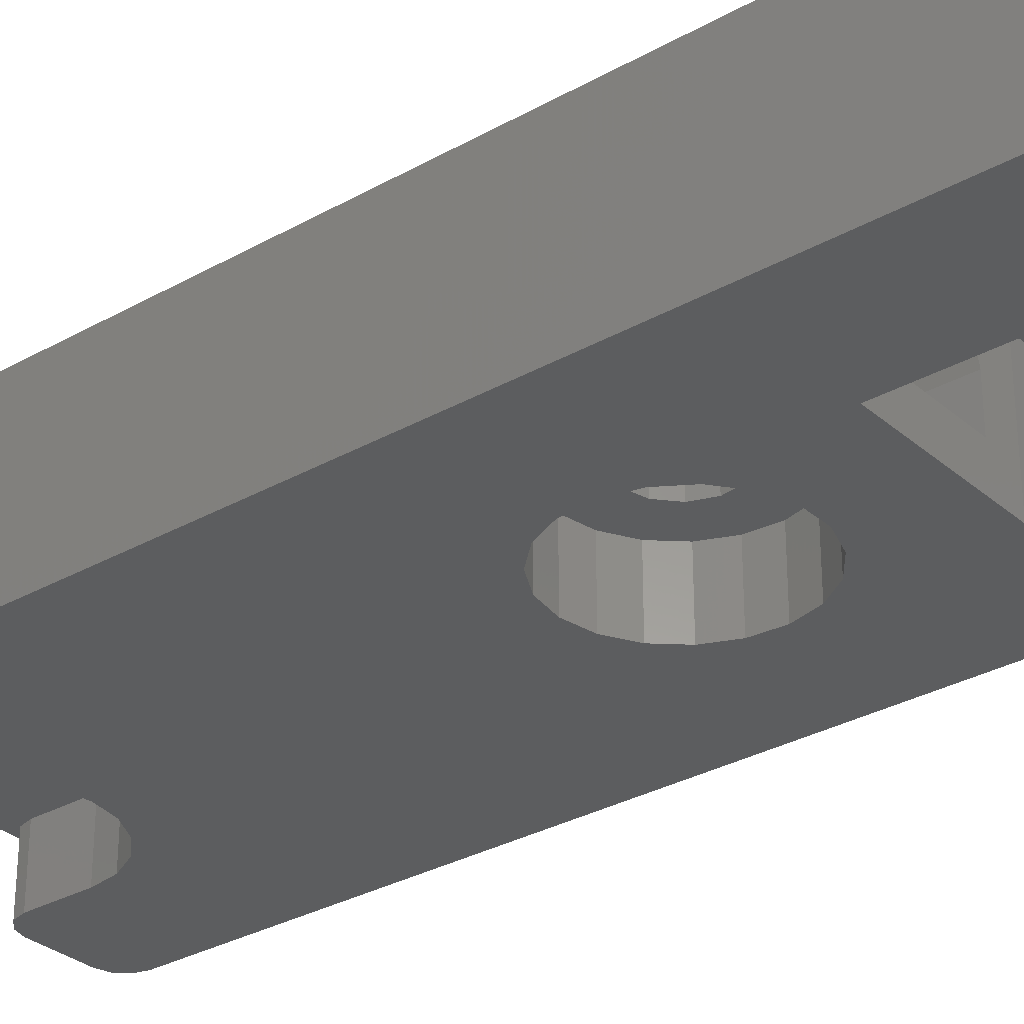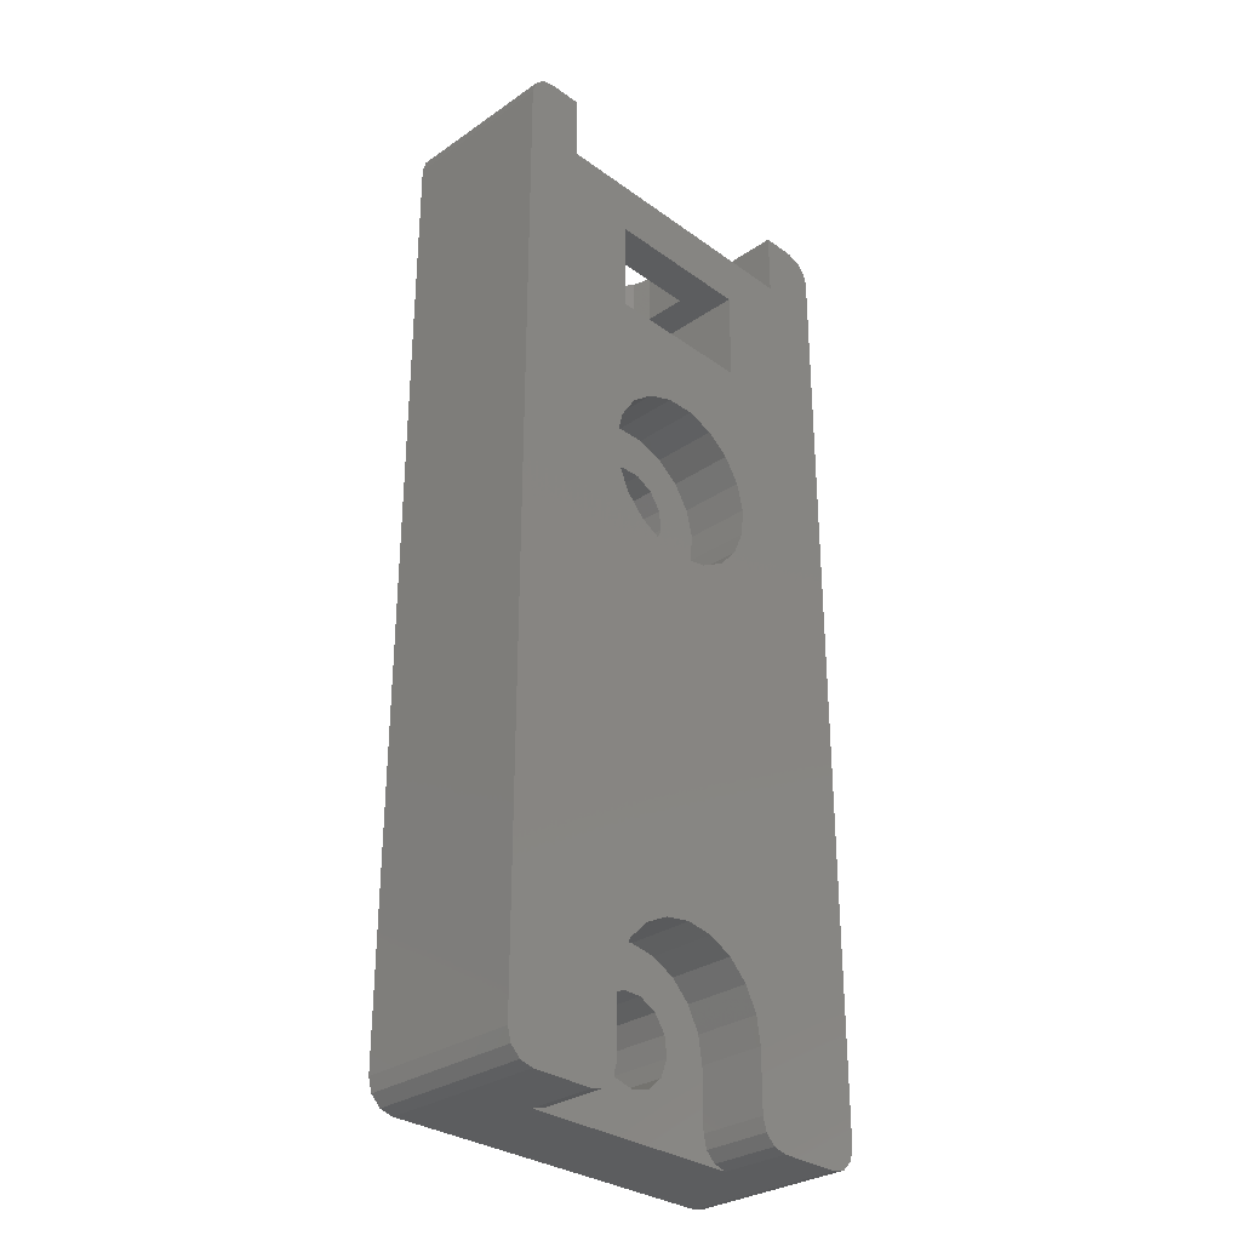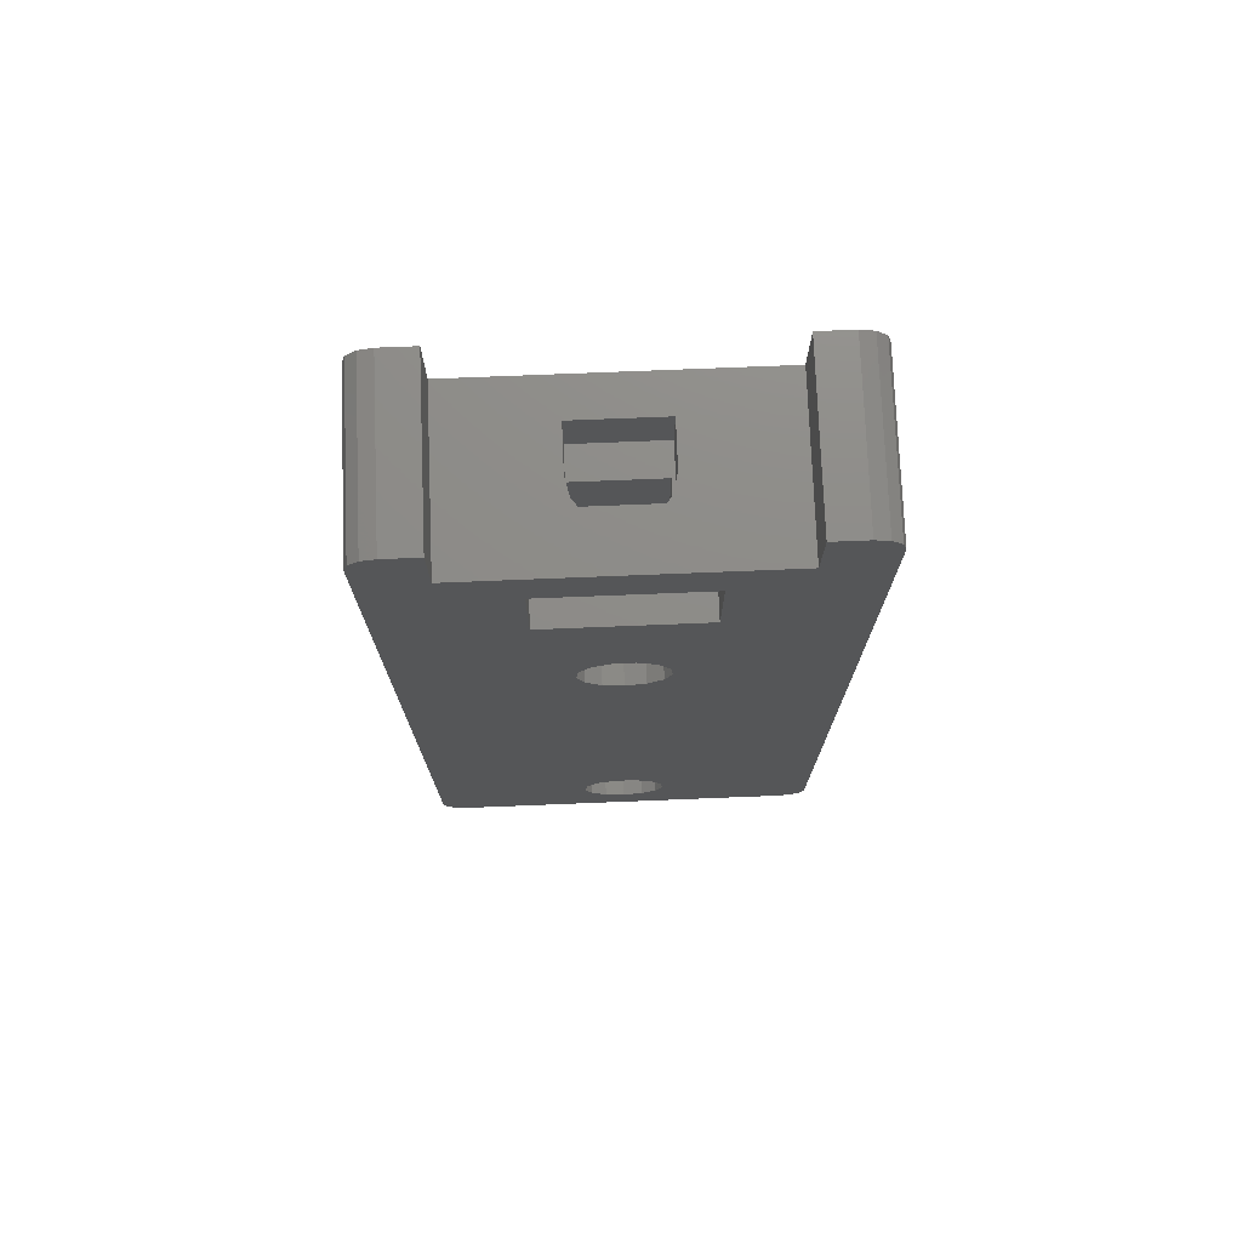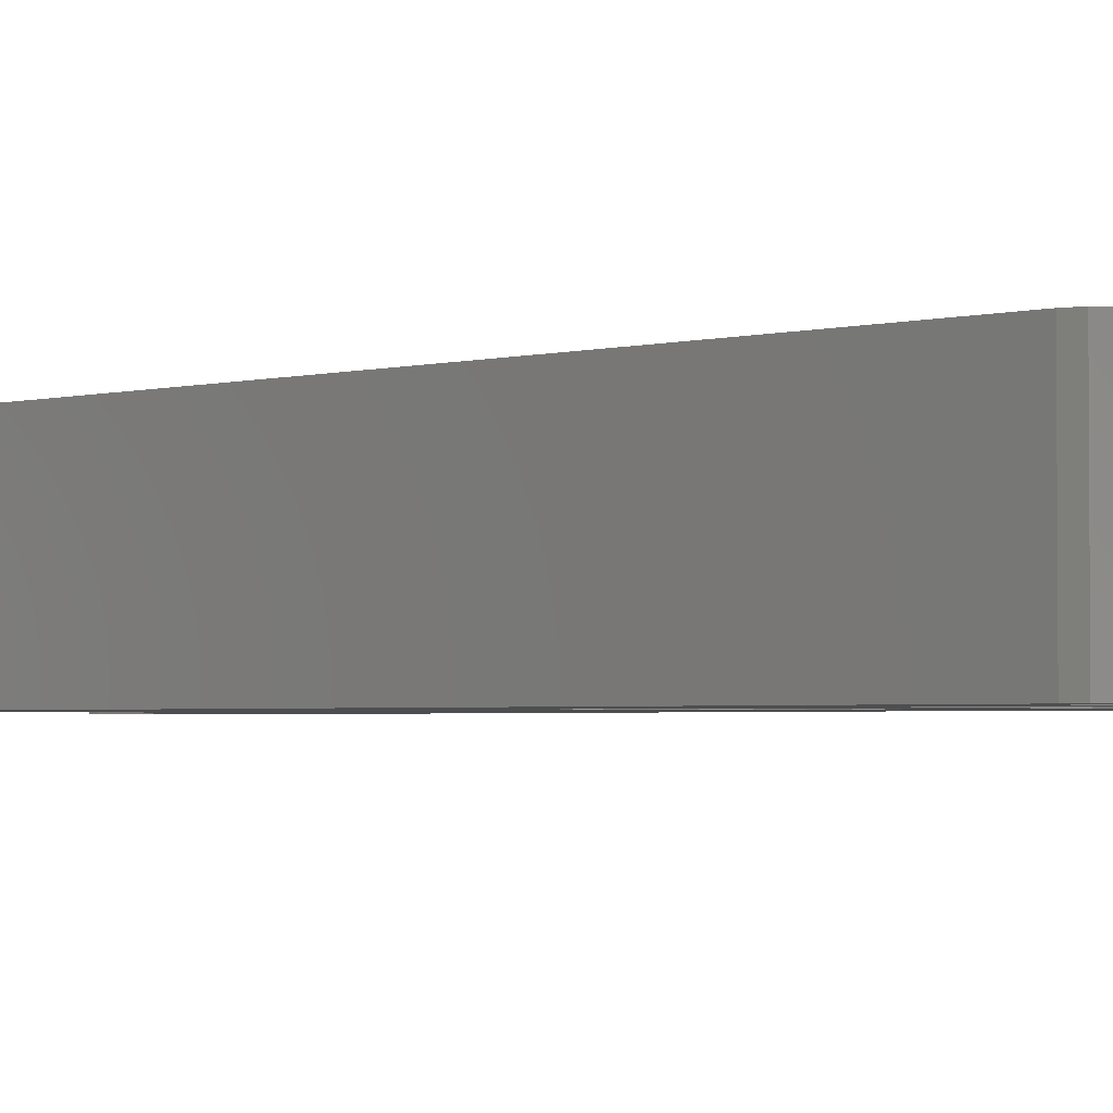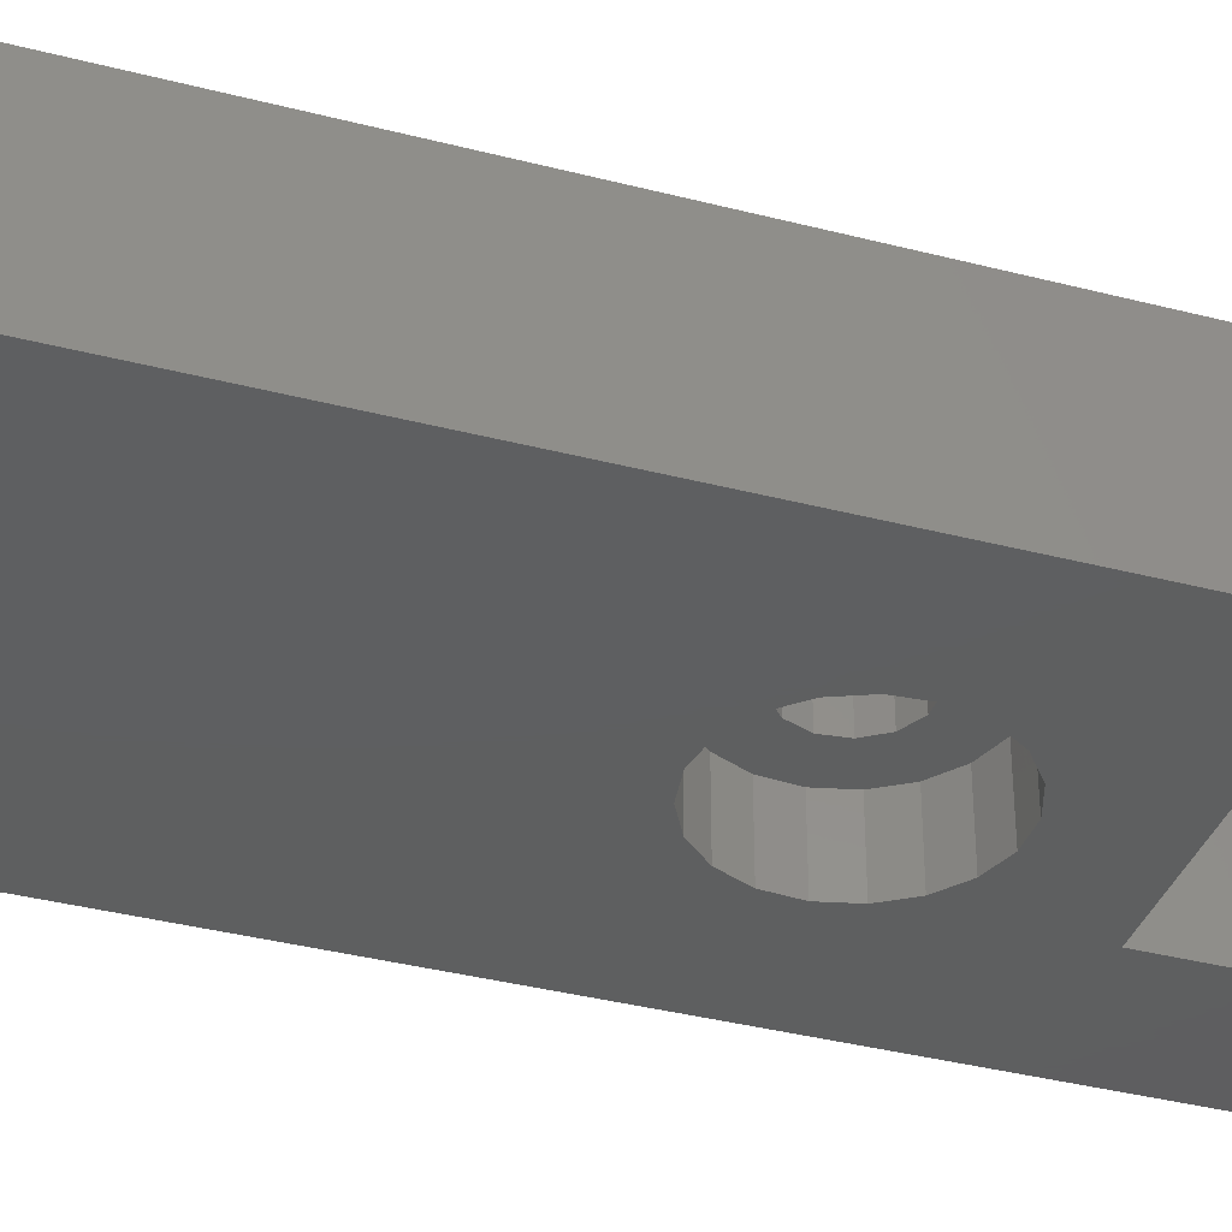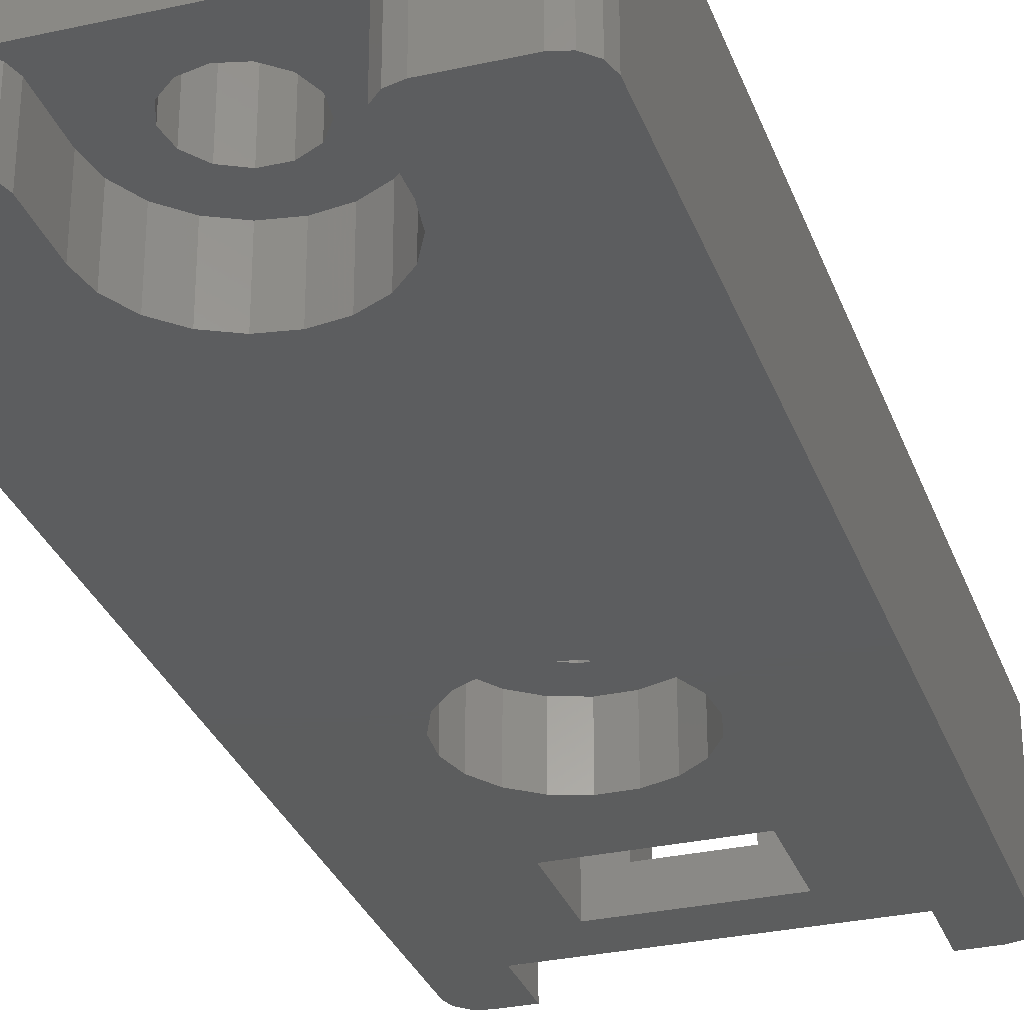
<metadata>
{"format":"stl","ext":"stl","renderer":"f3d","projection":"perspective","resolution":1024,"background":"white","views":[{"elev":-30.8,"azim":-50.8,"up":"+Y"},{"elev":-31.0,"azim":-45.7,"up":"+Z"},{"elev":75.2,"azim":177.7,"up":"+Z"},{"elev":-2.5,"azim":-46.3,"up":"+Y"},{"elev":-36.8,"azim":-108.6,"up":"+Y"},{"elev":-30.4,"azim":-162.1,"up":"+Y"}]}
</metadata>
<code>
# stl→obj: 216 verts, 444 faces
v 7.6 71.5 1.65
v 7.6 68 1.65
v 8.344 71.5 1.833
v 8.344 68 1.833
v 8.917 71.5 2.341
v 8.917 68 2.341
v 9.188 71.5 3.057
v 9.188 68 3.057
v 9.096 71.5 3.817
v 9.096 68 3.817
v 8.661 71.5 4.448
v 8.661 68 4.448
v 7.983 71.5 4.804
v 7.983 68 4.804
v 7.217 71.5 4.804
v 7.217 68 4.804
v 6.539 71.5 4.448
v 6.539 68 4.448
v 6.104 71.5 3.817
v 6.104 68 3.817
v 6.012 71.5 3.057
v 6.012 68 3.057
v 6.283 71.5 2.341
v 6.283 68 2.341
v 6.856 71.5 1.833
v 6.856 68 1.833
v 7.6 71.5 21.65
v 7.6 68 21.65
v 8.344 71.5 21.83
v 8.344 68 21.83
v 8.917 71.5 22.34
v 8.917 68 22.34
v 9.188 71.5 23.06
v 9.188 68 23.06
v 9.096 71.5 23.82
v 9.096 68 23.82
v 8.661 71.5 24.45
v 8.661 68 24.45
v 7.983 71.5 24.8
v 7.983 68 24.8
v 7.217 71.5 24.8
v 7.217 68 24.8
v 6.539 71.5 24.45
v 6.539 68 24.45
v 6.104 71.5 23.82
v 6.104 68 23.82
v 6.012 71.5 23.06
v 6.012 68 23.06
v 6.283 71.5 22.34
v 6.283 68 22.34
v 6.856 71.5 21.83
v 6.856 68 21.83
v 9.2 68.5 33
v 9.2 68.5 35
v 9.042 69.19 33
v 9.042 69.19 35
v 8.598 69.75 33
v 8.598 69.75 35
v 7.956 70.06 33
v 7.956 70.06 35
v 7.244 70.06 33
v 7.244 70.06 35
v 6.602 69.75 33
v 6.602 69.75 35
v 6.158 69.19 33
v 6.158 69.19 35
v 6 68.5 33
v 6 68.5 35
v 1 71.5 37.5
v 2.25 71.5 37.5
v 2.25 71.5 35
v 15.2 71.5 36.5
v 15.2 71.5 1
v 12.95 71.5 35
v 1 71.5 0
v 0 71.5 1
v 10.45 71.5 29.5
v 4.75 71.5 29.5
v 0.5 71.5 37.37
v 0.134 71.5 37
v 0 71.5 36.5
v 4.75 71.5 33
v 15.07 71.5 37
v 14.7 71.5 37.37
v 14.2 71.5 37.5
v 12.95 71.5 37.5
v 14.2 71.5 0
v 0.134 71.5 0.5
v 0.5 71.5 0.134
v 14.7 71.5 0.134
v 15.07 71.5 0.5
v 10.45 71.5 33
v 2.25 65.5 35
v 0 65.5 36.5
v 0 65.5 1
v 4.509 65.5 4.254
v 4.971 65.5 5.16
v 6.545 65.5 20.18
v 2.25 65.5 37.5
v 1 65.5 37.5
v 4.35 65.5 3.25
v 4.75 65.5 29.5
v 4.75 65.5 33
v 12.95 65.5 35
v 10.45 65.5 33
v 10.45 65.5 29.5
v 4.35 65.5 1
v 0.5 65.5 37.37
v 0.134 65.5 37
v 15.07 65.5 37
v 14.7 65.5 37.37
v 14.2 65.5 37.5
v 12.95 65.5 37.5
v 10.84 65.5 23.52
v 10.75 65.5 22.45
v 15.2 65.5 1
v 10.32 65.5 21.47
v 5.604 65.5 20.69
v 4.879 65.5 21.47
v 4.449 65.5 22.45
v 4.361 65.5 23.52
v 4.624 65.5 24.56
v 5.209 65.5 25.45
v 9.51 65.5 5.879
v 10.23 65.5 5.16
v 8.655 65.5 20.18
v 9.596 65.5 20.69
v 5.69 65.5 5.879
v 6.596 65.5 6.341
v 7.6 65.5 20
v 7.6 65.5 6.5
v 8.604 65.5 6.341
v 10.69 65.5 4.254
v 10.85 65.5 3.25
v 10.85 65.5 1
v 3.85 65.5 0.134
v 4.216 65.5 0.5
v 3.35 65.5 0
v 1 65.5 0
v 0.5 65.5 0.134
v 0.134 65.5 0.5
v 8.135 65.5 26.46
v 7.065 65.5 26.46
v 6.053 65.5 26.11
v 9.147 65.5 26.11
v 9.991 65.5 25.45
v 10.58 65.5 24.56
v 15.2 65.5 36.5
v 14.7 65.5 0.134
v 15.07 65.5 0.5
v 14.2 65.5 0
v 11.85 65.5 0
v 11.35 65.5 0.134
v 10.98 65.5 0.5
v 6 66.9 35
v 9.2 66.9 35
v 6 66.9 33
v 9.2 66.9 33
v 3.35 68 0
v 11.85 68 0
v 8.598 69.75 29.5
v 9.042 69.19 29.5
v 9.2 68.5 29.5
v 9.2 66.9 29.5
v 6 66.9 29.5
v 6 68.5 29.5
v 6.158 69.19 29.5
v 6.602 69.75 29.5
v 7.244 70.06 29.5
v 7.956 70.06 29.5
v 6 66.9 27
v 9.2 66.9 27
v 6 68.5 27
v 9.2 68.5 27
v 9.042 69.19 27
v 6.602 69.75 27
v 6.158 69.19 27
v 7.244 70.06 27
v 7.956 70.06 27
v 8.598 69.75 27
v 7.6 68 20
v 8.655 68 20.18
v 9.596 68 20.69
v 10.32 68 21.47
v 10.75 68 22.45
v 10.84 68 23.52
v 10.58 68 24.56
v 9.991 68 25.45
v 9.147 68 26.11
v 8.135 68 26.46
v 7.065 68 26.46
v 6.053 68 26.11
v 5.209 68 25.45
v 4.624 68 24.56
v 4.361 68 23.52
v 4.449 68 22.45
v 4.879 68 21.47
v 5.604 68 20.69
v 6.545 68 20.18
v 10.85 68 3.25
v 10.69 68 4.254
v 10.23 68 5.16
v 9.51 68 5.879
v 8.604 68 6.341
v 7.6 68 6.5
v 6.596 68 6.341
v 5.69 68 5.879
v 4.971 68 5.16
v 4.509 68 4.254
v 4.35 68 3.25
v 10.85 68 1
v 4.35 68 1
v 10.98 68 0.5
v 11.35 68 0.134
v 3.85 68 0.134
v 4.216 68 0.5
f 1 2 3
f 3 2 4
f 3 4 5
f 5 4 6
f 5 6 7
f 7 6 8
f 7 8 9
f 9 8 10
f 9 10 11
f 11 10 12
f 11 12 13
f 13 12 14
f 13 14 15
f 15 14 16
f 15 16 17
f 17 16 18
f 17 18 19
f 19 18 20
f 19 20 21
f 21 20 22
f 21 22 23
f 23 22 24
f 23 24 25
f 25 24 26
f 25 26 1
f 1 26 2
f 27 28 29
f 29 28 30
f 29 30 31
f 31 30 32
f 31 32 33
f 33 32 34
f 33 34 35
f 35 34 36
f 35 36 37
f 37 36 38
f 37 38 39
f 39 38 40
f 39 40 41
f 41 40 42
f 41 42 43
f 43 42 44
f 43 44 45
f 45 44 46
f 45 46 47
f 47 46 48
f 47 48 49
f 49 48 50
f 49 50 51
f 51 50 52
f 51 52 27
f 27 52 28
f 53 54 55
f 55 54 56
f 55 56 57
f 57 56 58
f 57 58 59
f 59 58 60
f 59 60 61
f 61 60 62
f 61 62 63
f 63 62 64
f 63 64 65
f 65 64 66
f 65 66 67
f 67 66 68
f 69 70 71
f 31 33 13
f 72 73 74
f 25 1 75
f 19 21 76
f 33 35 77
f 77 35 37
f 77 37 78
f 79 69 80
f 80 69 71
f 80 71 81
f 82 78 71
f 71 78 76
f 71 76 81
f 19 76 17
f 13 33 11
f 83 72 84
f 84 72 74
f 84 74 85
f 85 74 86
f 37 39 78
f 78 39 41
f 78 41 43
f 75 1 87
f 73 7 9
f 88 76 89
f 89 76 21
f 89 21 75
f 75 21 23
f 75 23 25
f 1 3 87
f 87 3 5
f 87 5 90
f 90 5 7
f 90 7 91
f 91 7 73
f 82 71 92
f 92 71 74
f 92 74 77
f 77 74 73
f 77 73 33
f 33 73 9
f 33 9 11
f 43 45 78
f 78 45 47
f 78 47 76
f 76 47 49
f 76 49 17
f 17 49 51
f 17 51 15
f 15 51 27
f 15 27 13
f 13 27 29
f 13 29 31
f 93 94 95
f 96 97 98
f 93 99 100
f 101 96 95
f 95 102 93
f 93 102 103
f 93 103 104
f 104 103 105
f 104 105 106
f 101 95 107
f 100 108 93
f 93 108 109
f 93 109 94
f 110 111 104
f 104 111 112
f 104 112 113
f 114 115 116
f 116 115 117
f 96 98 95
f 95 98 118
f 95 118 119
f 119 120 95
f 95 120 121
f 95 121 102
f 102 121 122
f 102 122 123
f 124 125 126
f 126 125 116
f 126 116 127
f 127 116 117
f 97 128 98
f 98 128 129
f 98 129 130
f 130 129 131
f 130 131 126
f 126 131 132
f 126 132 124
f 125 133 116
f 116 133 134
f 116 134 135
f 136 137 138
f 138 137 107
f 138 107 139
f 139 107 95
f 139 95 140
f 140 95 141
f 142 106 143
f 143 106 102
f 143 102 144
f 144 102 123
f 142 145 106
f 106 145 146
f 106 146 147
f 147 114 106
f 106 114 116
f 106 116 104
f 104 116 148
f 104 148 110
f 149 150 151
f 151 150 116
f 151 116 152
f 152 116 135
f 152 135 153
f 153 135 154
f 155 156 157
f 157 156 158
f 156 54 158
f 158 54 53
f 68 155 67
f 67 155 157
f 148 116 72
f 72 116 73
f 113 86 104
f 104 86 74
f 85 86 112
f 112 86 113
f 81 76 94
f 94 76 95
f 70 99 71
f 71 99 93
f 100 99 69
f 69 99 70
f 138 139 159
f 159 139 75
f 159 75 160
f 160 75 87
f 160 87 152
f 152 87 151
f 58 56 74
f 74 56 54
f 74 54 104
f 104 54 156
f 104 156 93
f 93 156 155
f 93 155 71
f 71 155 68
f 71 68 66
f 66 64 71
f 71 64 62
f 71 62 74
f 74 62 60
f 74 60 58
f 161 162 77
f 77 162 163
f 77 163 106
f 106 163 164
f 106 164 102
f 102 164 165
f 102 165 78
f 78 165 166
f 78 166 167
f 167 168 78
f 78 168 169
f 78 169 77
f 77 169 170
f 77 170 161
f 63 65 82
f 82 65 67
f 82 67 103
f 103 67 157
f 103 157 105
f 105 157 158
f 105 158 92
f 92 158 53
f 92 53 55
f 55 57 92
f 92 57 59
f 92 59 82
f 82 59 61
f 82 61 63
f 92 77 105
f 105 77 106
f 78 82 102
f 102 82 103
f 171 172 173
f 173 172 174
f 173 174 175
f 176 177 178
f 178 177 173
f 178 173 179
f 179 173 175
f 179 175 180
f 163 174 164
f 164 174 172
f 165 171 166
f 166 171 173
f 164 172 165
f 165 172 171
f 174 163 175
f 175 163 162
f 175 162 180
f 180 162 161
f 180 161 179
f 179 161 170
f 179 170 178
f 178 170 169
f 178 169 176
f 176 169 168
f 176 168 177
f 177 168 167
f 177 167 173
f 173 167 166
f 181 130 182
f 182 130 126
f 182 126 183
f 183 126 127
f 183 127 184
f 184 127 117
f 184 117 185
f 185 117 115
f 185 115 186
f 186 115 114
f 186 114 187
f 187 114 147
f 187 147 188
f 188 147 146
f 188 146 189
f 189 146 145
f 189 145 190
f 190 145 142
f 190 142 191
f 191 142 143
f 191 143 192
f 192 143 144
f 192 144 193
f 193 144 123
f 193 123 194
f 194 123 122
f 194 122 195
f 195 122 121
f 195 121 196
f 196 121 120
f 196 120 197
f 197 120 119
f 197 119 198
f 198 119 118
f 198 118 199
f 199 118 98
f 199 98 181
f 181 98 130
f 50 198 52
f 52 198 199
f 52 199 28
f 28 199 181
f 28 181 30
f 42 192 44
f 44 192 193
f 44 193 46
f 181 182 30
f 30 182 183
f 30 183 32
f 32 183 184
f 32 184 34
f 193 194 46
f 46 194 195
f 46 195 48
f 48 195 196
f 48 196 50
f 50 196 197
f 50 197 198
f 38 189 40
f 40 189 190
f 40 190 42
f 42 190 191
f 42 191 192
f 184 185 34
f 34 185 186
f 34 186 36
f 36 186 187
f 36 187 38
f 38 187 188
f 38 188 189
f 200 134 201
f 201 134 133
f 201 133 202
f 202 133 125
f 202 125 203
f 203 125 124
f 203 124 204
f 204 124 132
f 204 132 205
f 205 132 131
f 205 131 206
f 206 131 129
f 206 129 207
f 207 129 128
f 207 128 208
f 208 128 97
f 208 97 209
f 209 97 96
f 209 96 210
f 210 96 101
f 135 134 211
f 211 134 200
f 212 210 107
f 107 210 101
f 10 8 200
f 14 205 16
f 16 205 206
f 16 206 18
f 200 8 211
f 211 8 6
f 211 6 213
f 213 6 4
f 213 4 2
f 200 201 10
f 10 201 202
f 10 202 12
f 12 202 203
f 12 203 14
f 14 203 204
f 14 204 205
f 160 214 159
f 159 214 213
f 159 213 215
f 215 213 2
f 215 2 216
f 216 2 26
f 216 26 212
f 212 26 24
f 212 24 210
f 210 24 22
f 210 22 209
f 209 22 20
f 209 20 208
f 208 20 18
f 208 18 207
f 207 18 206
f 100 69 79
f 100 79 108
f 108 79 80
f 108 80 109
f 109 80 81
f 109 81 94
f 148 72 83
f 148 83 110
f 110 83 84
f 110 84 111
f 111 84 85
f 111 85 112
f 151 87 90
f 151 90 149
f 149 90 91
f 149 91 150
f 150 91 73
f 150 73 116
f 95 76 88
f 95 88 141
f 141 88 89
f 141 89 140
f 140 89 75
f 140 75 139
f 138 159 215
f 138 215 136
f 136 215 216
f 136 216 137
f 137 216 212
f 137 212 107
f 135 211 213
f 135 213 154
f 154 213 214
f 154 214 153
f 153 214 160
f 153 160 152

</code>
